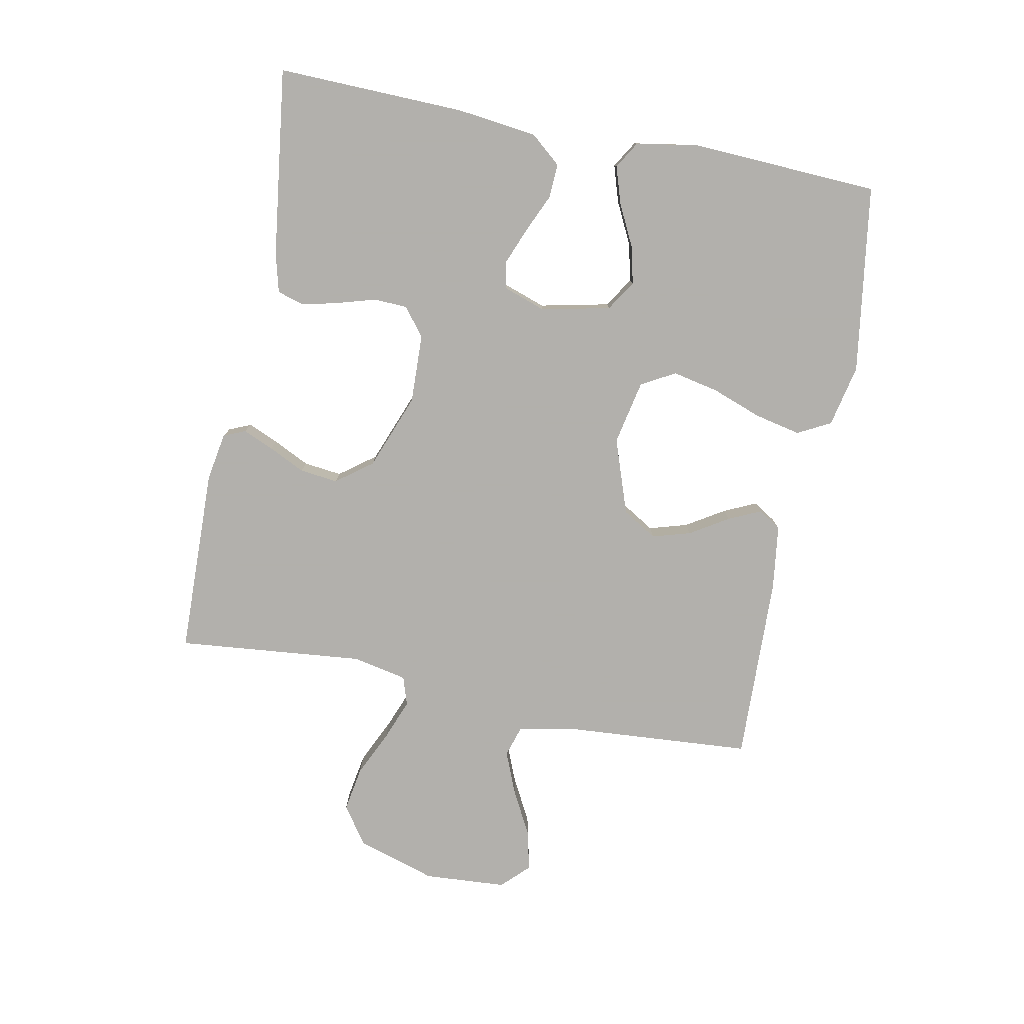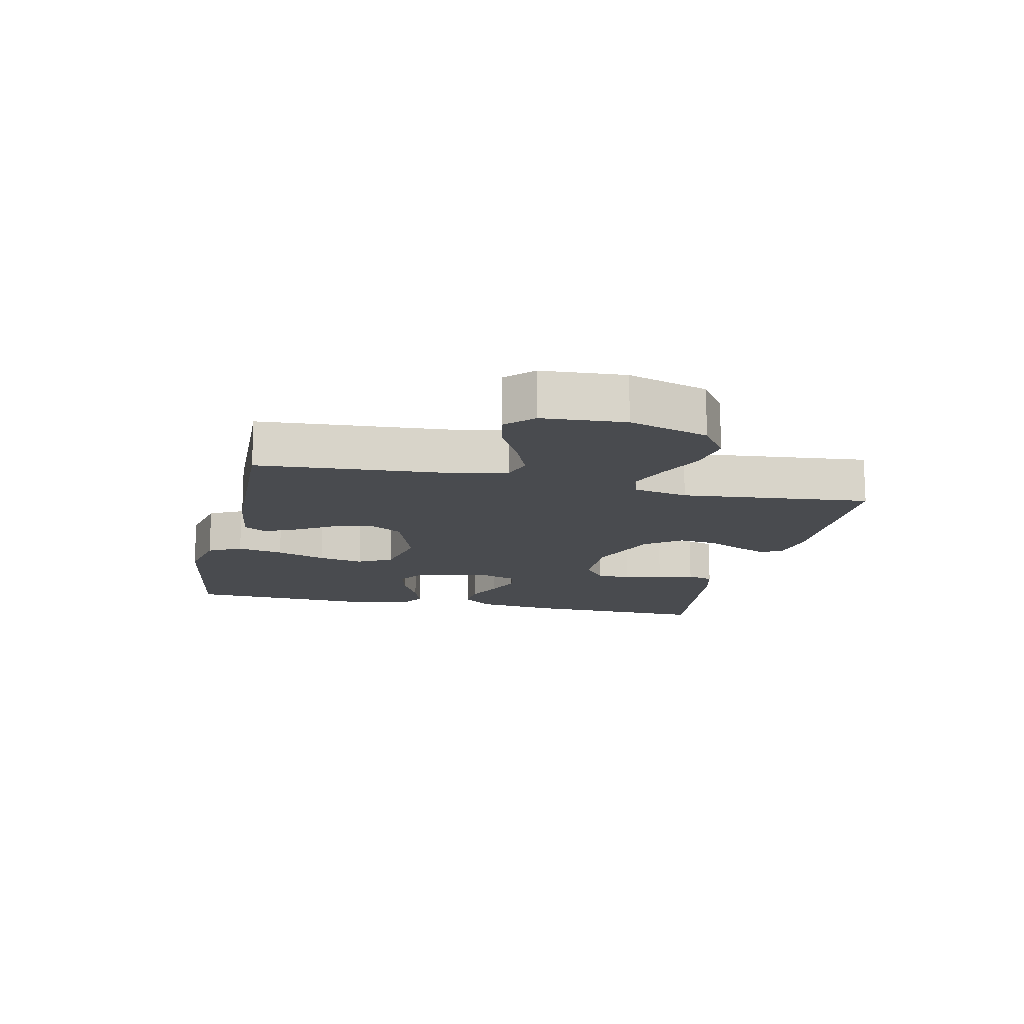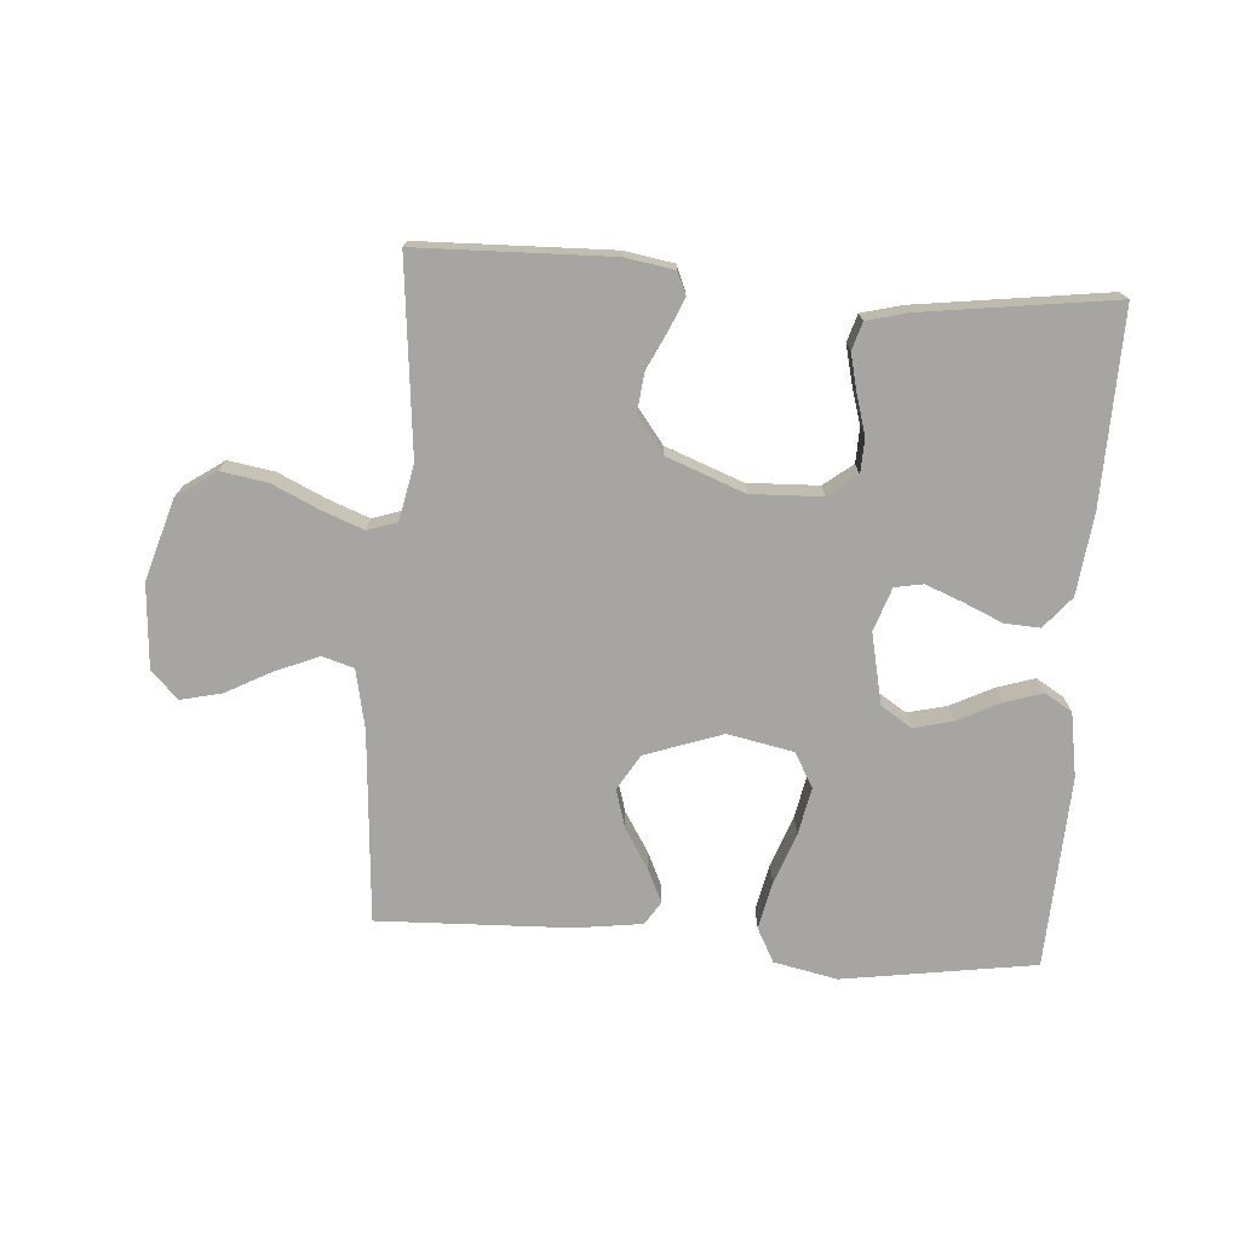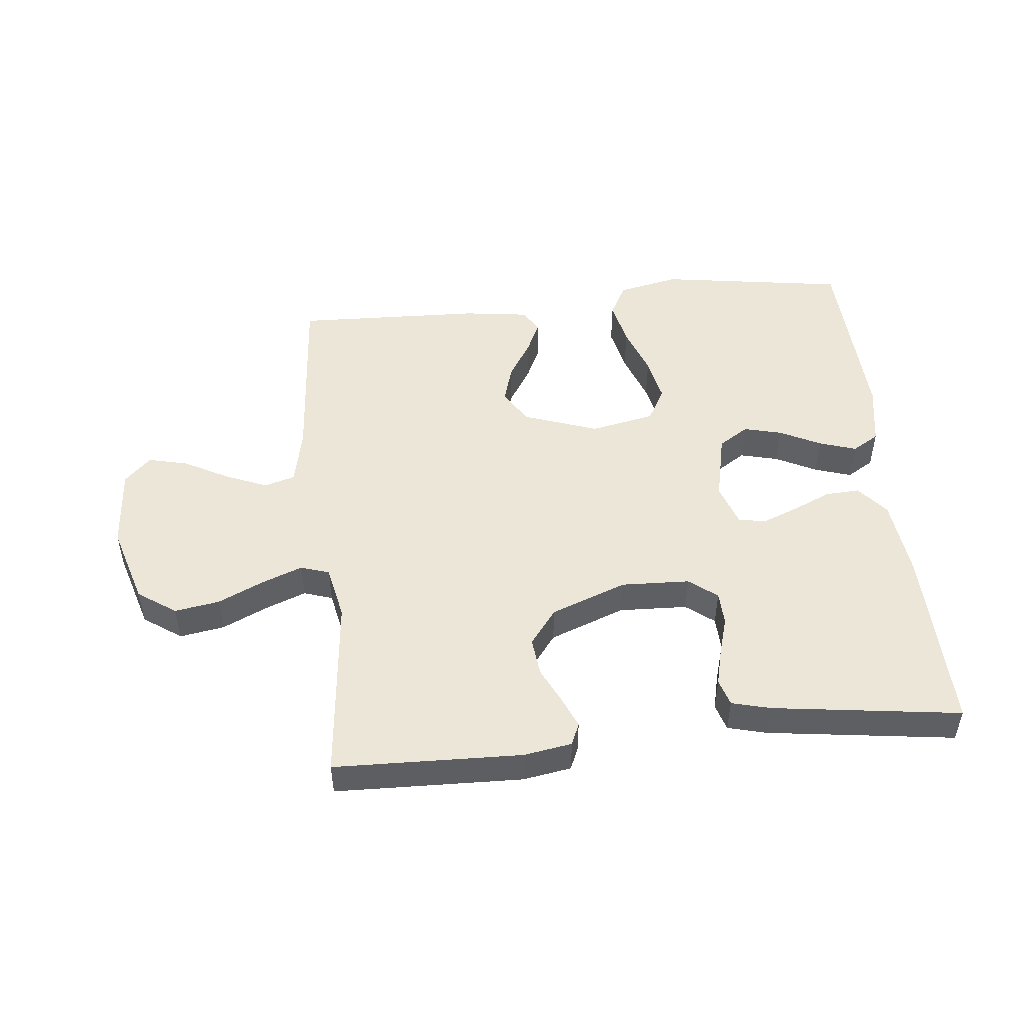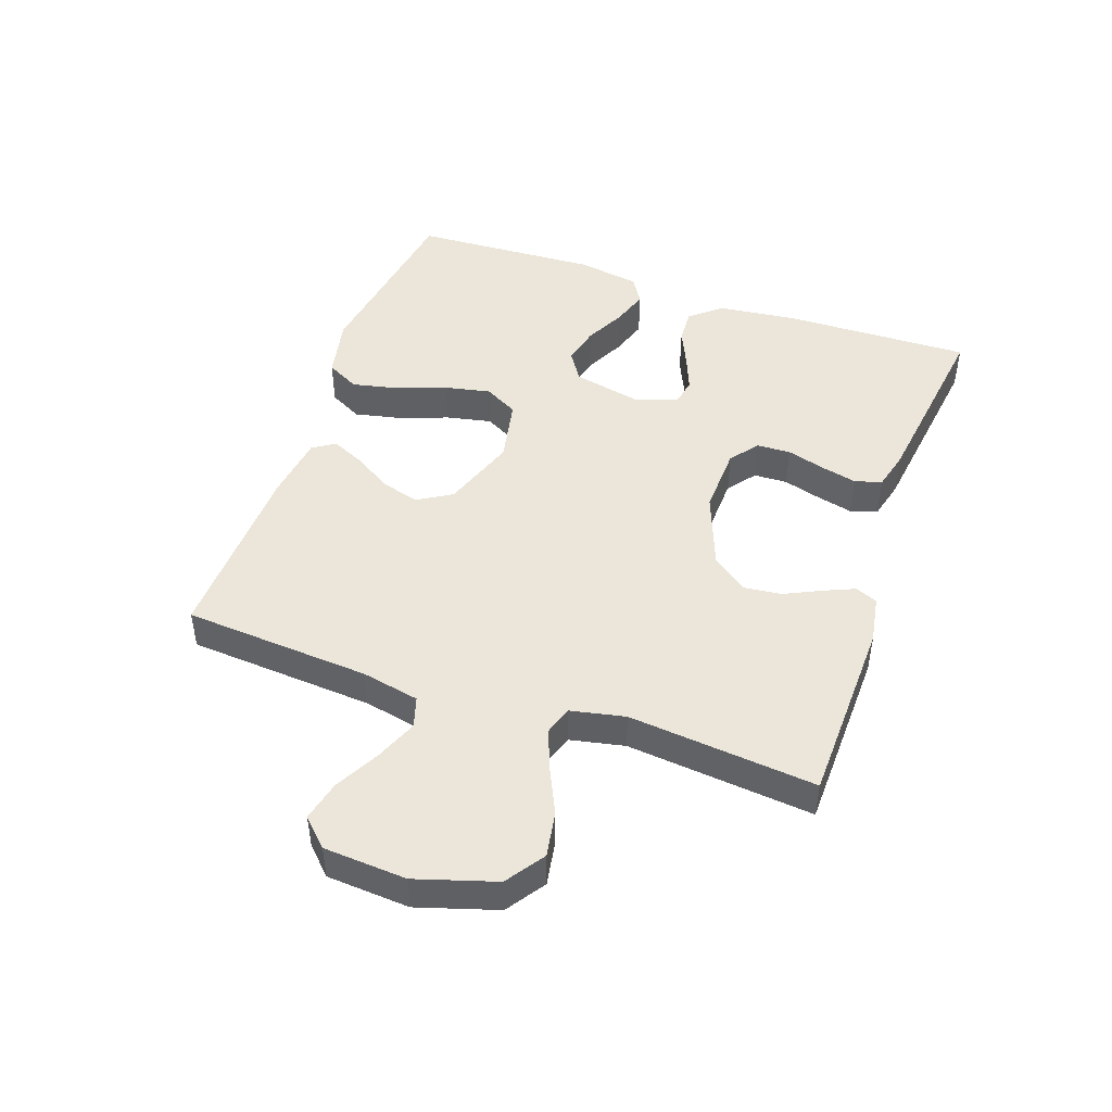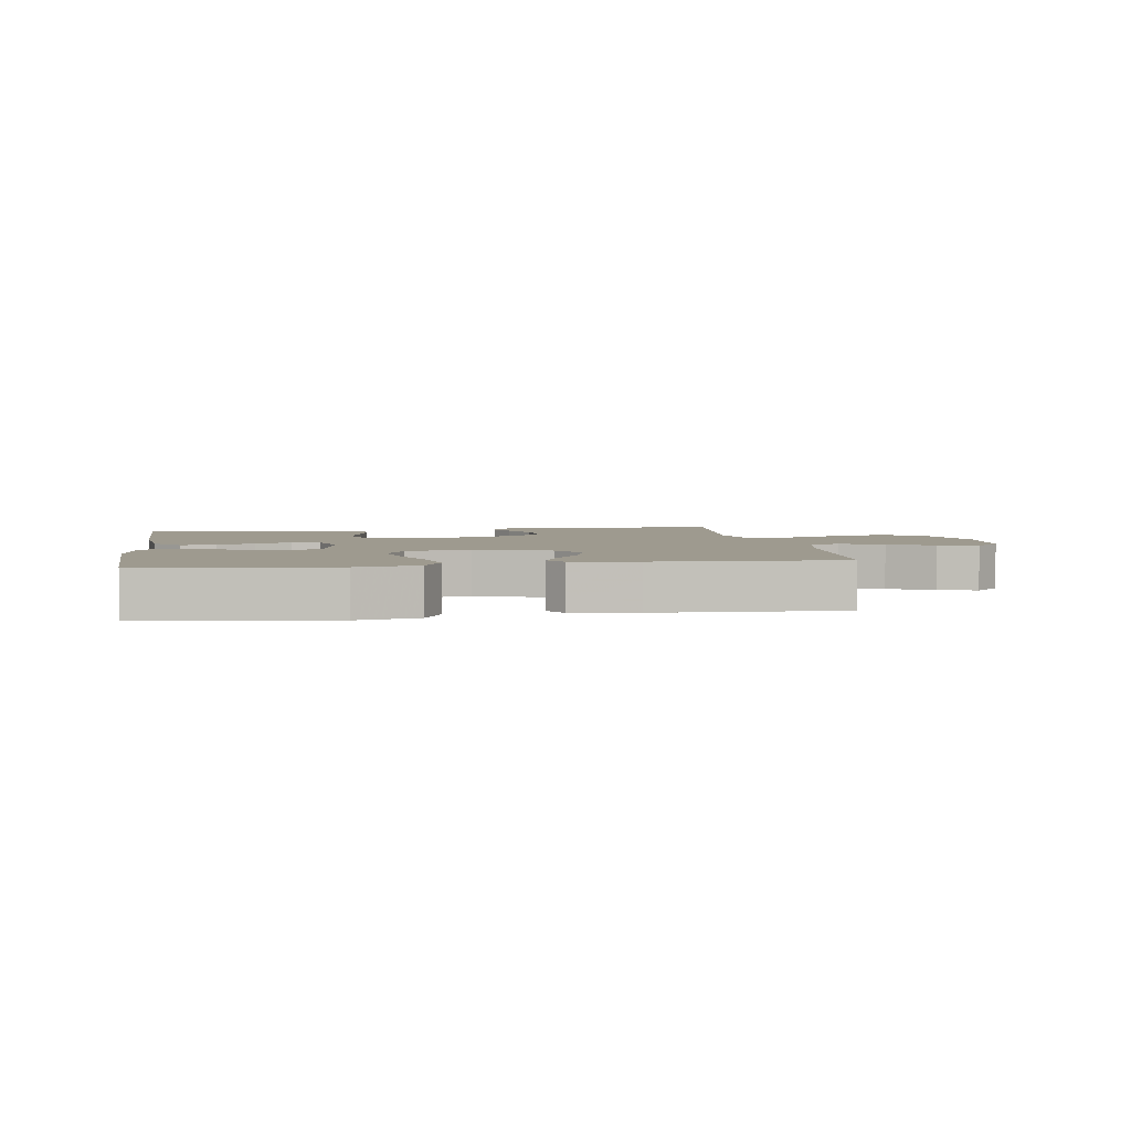
<metadata>
{"format":"obj","ext":"obj","renderer":"f3d","projection":"perspective","resolution":1024,"background":"white","views":[{"elev":-78.6,"azim":78.8,"up":"+Y"},{"elev":-14.1,"azim":-102.6,"up":"+Y"},{"elev":-73.6,"azim":-4.1,"up":"+Y"},{"elev":49.5,"azim":-5.8,"up":"+Y"},{"elev":46.7,"azim":-70.8,"up":"+Y"},{"elev":3.7,"azim":171.4,"up":"+Y"}]}
</metadata>
<code>
v -0.5 0.07 -0.5
v -0.522 0.07 -0.2
v -0.541 0.07 -0.108
v -0.59 0.07 -0.093
v -0.658 0.07 -0.121
v -0.729 0.07 -0.159
v -0.793 0.07 -0.174
v -0.835 0.07 -0.132
v -0.844 0.07 0
v -0.805 0.07 0.127
v -0.744 0.07 0.169
v -0.672 0.07 0.157
v -0.599 0.07 0.123
v -0.534 0.07 0.098
v -0.488 0.07 0.113
v -0.47 0.07 0.2
v -0.5 0.07 0.5
v -0.2 0.07 0.508
v -0.123 0.07 0.495
v -0.108 0.07 0.46
v -0.129 0.07 0.411
v -0.157 0.07 0.353
v -0.164 0.07 0.292
v -0.121 0.07 0.235
v 0 0.07 0.189
v 0.11 0.07 0.193
v 0.155 0.07 0.228
v 0.157 0.07 0.282
v 0.139 0.07 0.343
v 0.125 0.07 0.401
v 0.138 0.07 0.444
v 0.2 0.07 0.46
v 0.5 0.07 0.5
v 0.493 0.07 0.2
v 0.478 0.07 0.072
v 0.437 0.07 0.023
v 0.382 0.07 0.026
v 0.321 0.07 0.053
v 0.263 0.07 0.076
v 0.219 0.07 0.068
v 0.196 0.07 0
v 0.22 0.07 -0.11
v 0.268 0.07 -0.141
v 0.329 0.07 -0.126
v 0.395 0.07 -0.093
v 0.454 0.07 -0.074
v 0.497 0.07 -0.1
v 0.514 0.07 -0.2
v 0.5 0.07 -0.5
v 0.2 0.07 -0.545
v 0.101 0.07 -0.524
v 0.073 0.07 -0.471
v 0.089 0.07 -0.397
v 0.118 0.07 -0.317
v 0.133 0.07 -0.244
v 0.103 0.07 -0.19
v 0 0.07 -0.169
v -0.12 0.07 -0.211
v -0.153 0.07 -0.266
v -0.135 0.07 -0.327
v -0.097 0.07 -0.388
v -0.073 0.07 -0.44
v -0.096 0.07 -0.476
v -0.2 0.07 -0.49
v -0.5 0 -0.5
v -0.522 0 -0.2
v -0.541 0 -0.108
v -0.59 0 -0.093
v -0.658 0 -0.121
v -0.729 0 -0.159
v -0.793 0 -0.174
v -0.835 0 -0.132
v -0.844 0 0
v -0.805 0 0.127
v -0.744 0 0.169
v -0.672 0 0.157
v -0.599 0 0.123
v -0.534 0 0.098
v -0.488 0 0.113
v -0.47 0 0.2
v -0.5 0 0.5
v -0.2 0 0.508
v -0.123 0 0.495
v -0.108 0 0.46
v -0.129 0 0.411
v -0.157 0 0.353
v -0.164 0 0.292
v -0.121 0 0.235
v 0 0 0.189
v 0.11 0 0.193
v 0.155 0 0.228
v 0.157 0 0.282
v 0.139 0 0.343
v 0.125 0 0.401
v 0.138 0 0.444
v 0.2 0 0.46
v 0.5 0 0.5
v 0.493 0 0.2
v 0.478 0 0.072
v 0.437 0 0.023
v 0.382 0 0.026
v 0.321 0 0.053
v 0.263 0 0.076
v 0.219 0 0.068
v 0.196 0 0
v 0.22 0 -0.11
v 0.268 0 -0.141
v 0.329 0 -0.126
v 0.395 0 -0.093
v 0.454 0 -0.074
v 0.497 0 -0.1
v 0.514 0 -0.2
v 0.5 0 -0.5
v 0.2 0 -0.545
v 0.101 0 -0.524
v 0.073 0 -0.471
v 0.089 0 -0.397
v 0.118 0 -0.317
v 0.133 0 -0.244
v 0.103 0 -0.19
v 0 0 -0.169
v -0.12 0 -0.211
v -0.153 0 -0.266
v -0.135 0 -0.327
v -0.097 0 -0.388
v -0.073 0 -0.44
v -0.096 0 -0.476
v -0.2 0 -0.49
f 64 1 2
f 63 64 2
f 62 63 2
f 61 62 2
f 60 61 2
f 59 60 2 3
f 58 59 3
f 57 58 3 4
f 52 53 54
f 51 52 54
f 50 51 54
f 49 50 54
f 48 49 54
f 47 48 54
f 46 47 54
f 45 46 54
f 44 45 54
f 43 44 54 55
f 42 43 55 56
f 36 37 38
f 35 36 38
f 34 35 38
f 33 34 38
f 32 33 38
f 31 32 38
f 30 31 38
f 29 30 38
f 28 29 38
f 27 28 38 39
f 26 27 39 40
f 20 21 22
f 19 20 22
f 18 19 22
f 17 18 22
f 16 17 22
f 15 16 22 23
f 11 12 13
f 10 11 13
f 9 10 13
f 8 9 13
f 7 8 13
f 6 7 13
f 5 6 13
f 4 5 13 14
f 57 4 14 15
f 56 57 15
f 42 56 15
f 41 42 15
f 40 41 15
f 26 40 15
f 25 26 15
f 15 23 24
f 15 24 25
f 66 65 128
f 66 128 127
f 66 127 126
f 66 126 125
f 66 125 124
f 67 66 124 123
f 67 123 122
f 68 67 122 121
f 118 117 116
f 118 116 115
f 118 115 114
f 118 114 113
f 118 113 112
f 118 112 111
f 118 111 110
f 118 110 109
f 118 109 108
f 119 118 108 107
f 120 119 107 106
f 102 101 100
f 102 100 99
f 102 99 98
f 102 98 97
f 102 97 96
f 102 96 95
f 102 95 94
f 102 94 93
f 102 93 92
f 103 102 92 91
f 104 103 91 90
f 86 85 84
f 86 84 83
f 86 83 82
f 86 82 81
f 86 81 80
f 87 86 80 79
f 77 76 75
f 77 75 74
f 77 74 73
f 77 73 72
f 77 72 71
f 77 71 70
f 77 70 69
f 78 77 69 68
f 79 78 68 121
f 79 121 120
f 79 120 106
f 79 106 105
f 79 105 104
f 79 104 90
f 79 90 89
f 88 87 79
f 89 88 79
f 1 65 66 2
f 2 66 67 3
f 3 67 68 4
f 4 68 69 5
f 5 69 70 6
f 6 70 71 7
f 7 71 72 8
f 8 72 73 9
f 9 73 74 10
f 10 74 75 11
f 11 75 76 12
f 12 76 77 13
f 13 77 78 14
f 14 78 79 15
f 15 79 80 16
f 16 80 81 17
f 17 81 82 18
f 18 82 83 19
f 19 83 84 20
f 20 84 85 21
f 21 85 86 22
f 22 86 87 23
f 23 87 88 24
f 24 88 89 25
f 25 89 90 26
f 26 90 91 27
f 27 91 92 28
f 28 92 93 29
f 29 93 94 30
f 30 94 95 31
f 31 95 96 32
f 32 96 97 33
f 33 97 98 34
f 34 98 99 35
f 35 99 100 36
f 36 100 101 37
f 37 101 102 38
f 38 102 103 39
f 39 103 104 40
f 40 104 105 41
f 41 105 106 42
f 42 106 107 43
f 43 107 108 44
f 44 108 109 45
f 45 109 110 46
f 46 110 111 47
f 47 111 112 48
f 48 112 113 49
f 49 113 114 50
f 50 114 115 51
f 51 115 116 52
f 52 116 117 53
f 53 117 118 54
f 54 118 119 55
f 55 119 120 56
f 56 120 121 57
f 57 121 122 58
f 58 122 123 59
f 59 123 124 60
f 60 124 125 61
f 61 125 126 62
f 62 126 127 63
f 63 127 128 64
f 64 128 65 1

</code>
